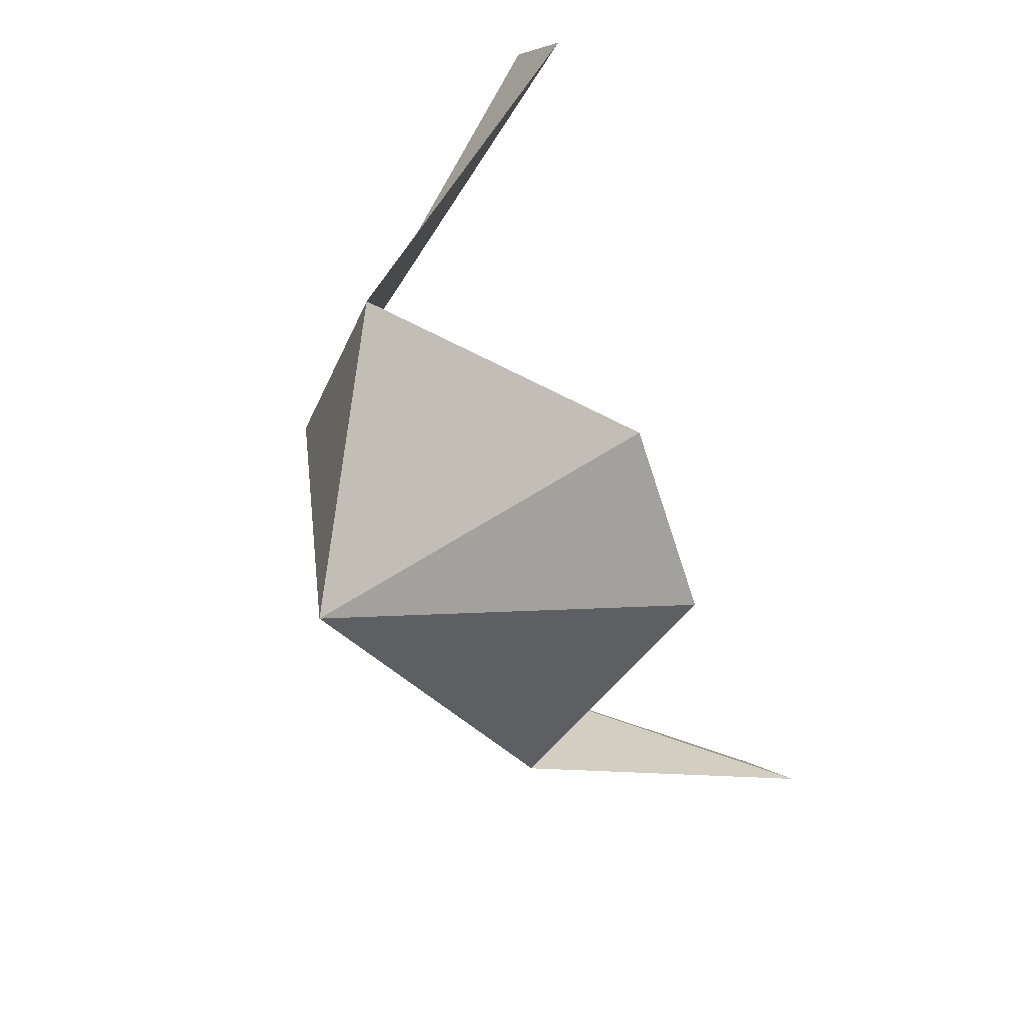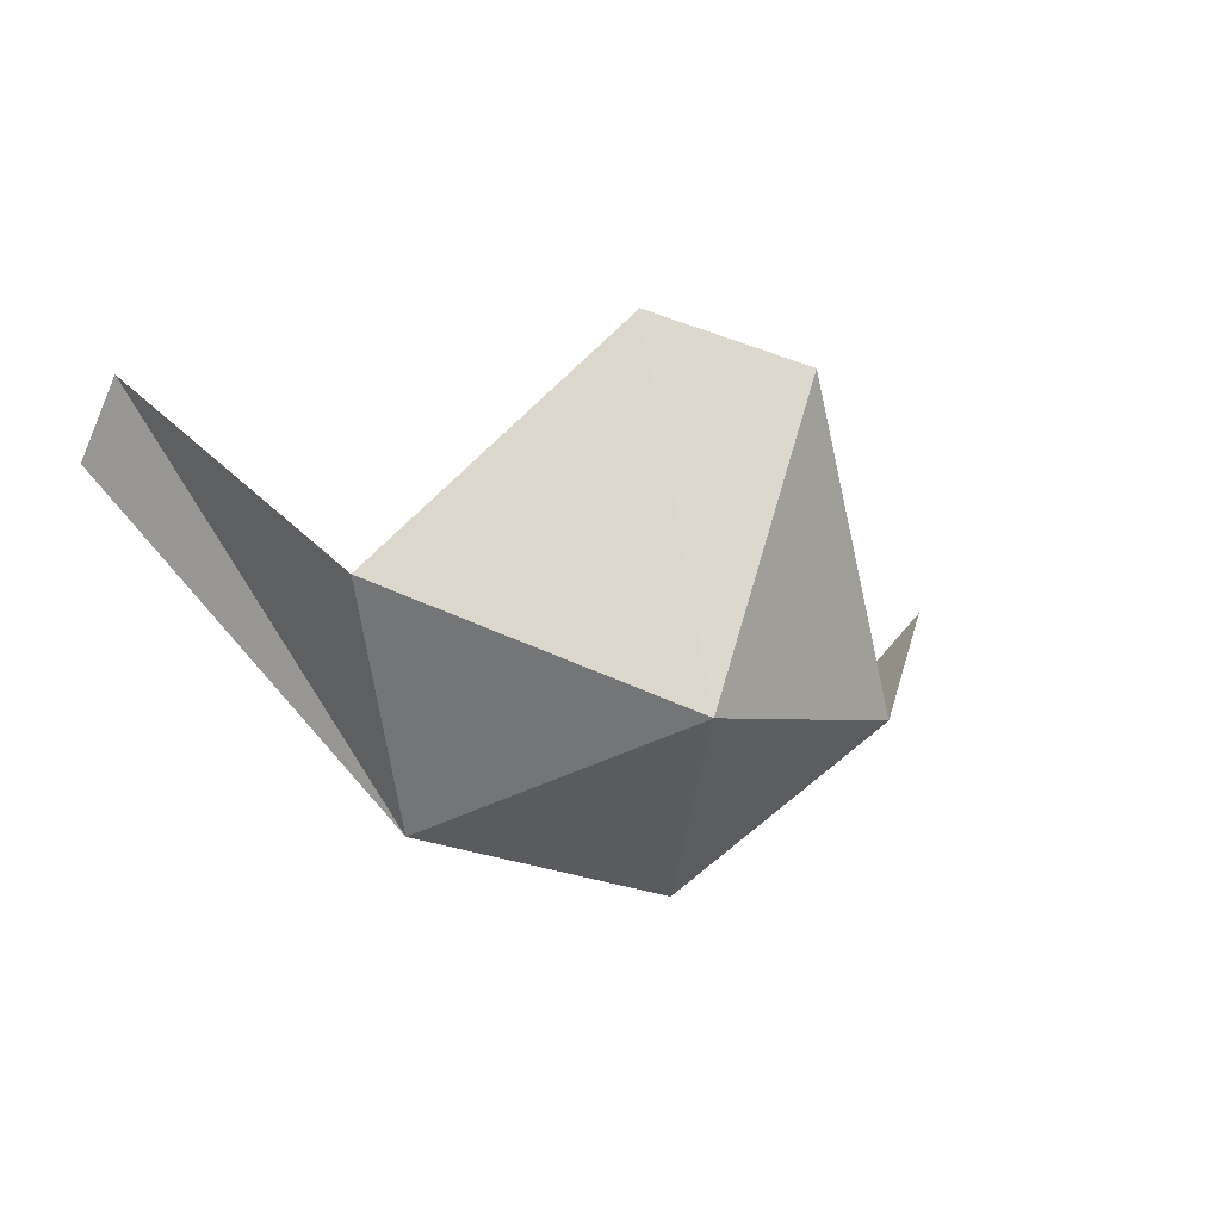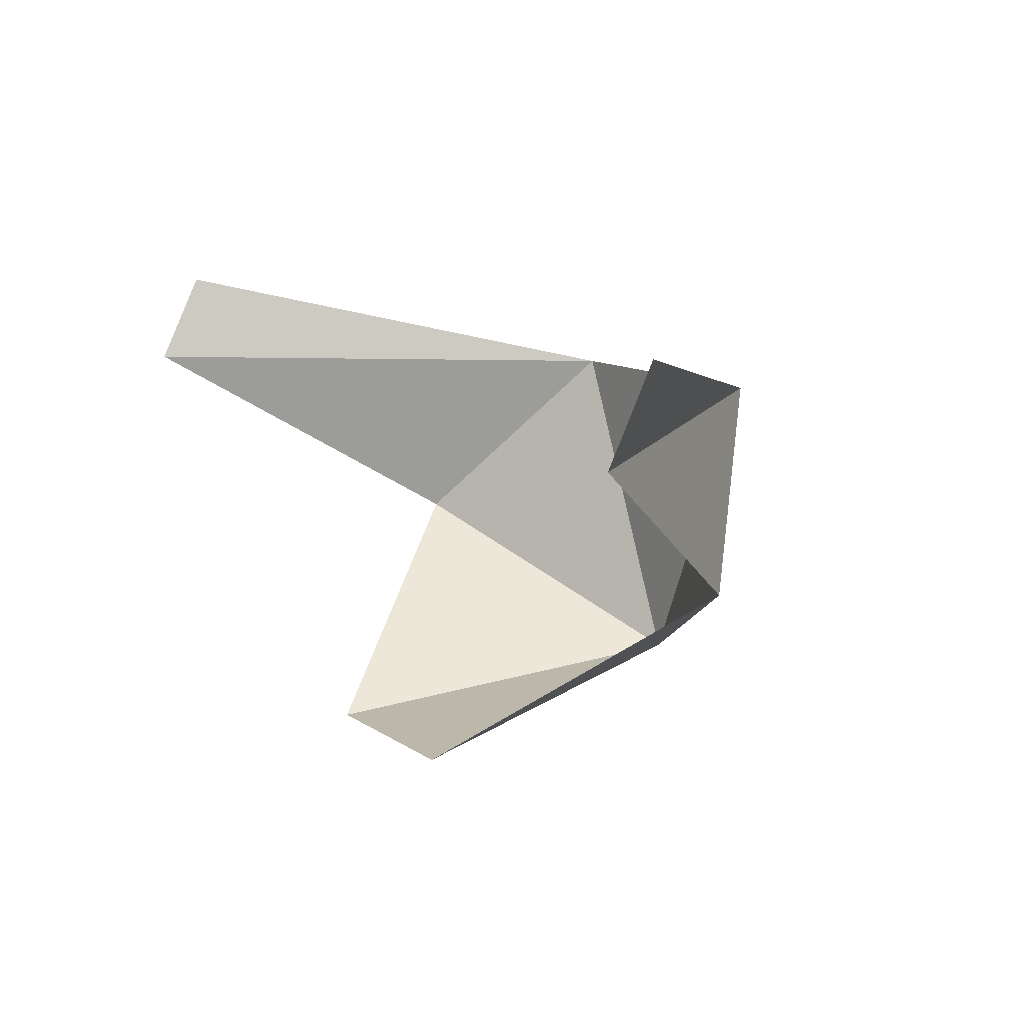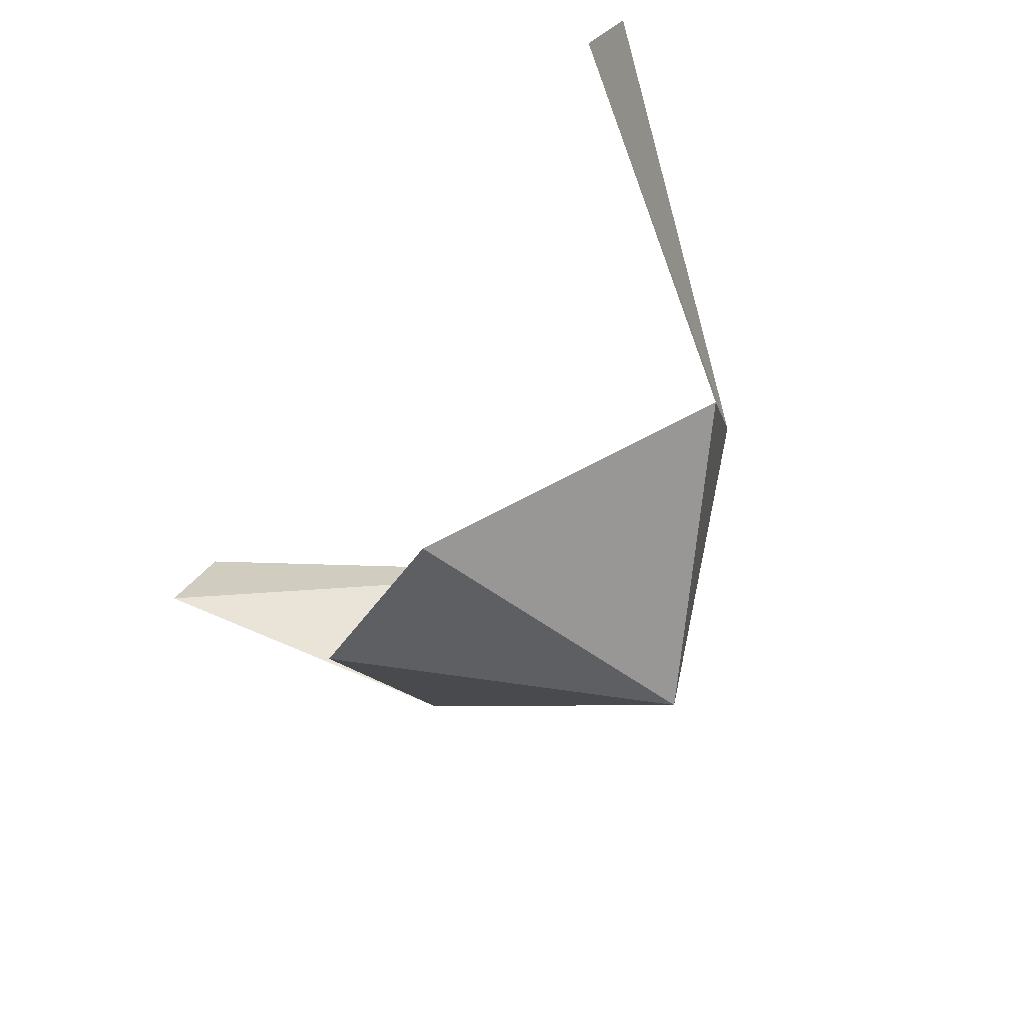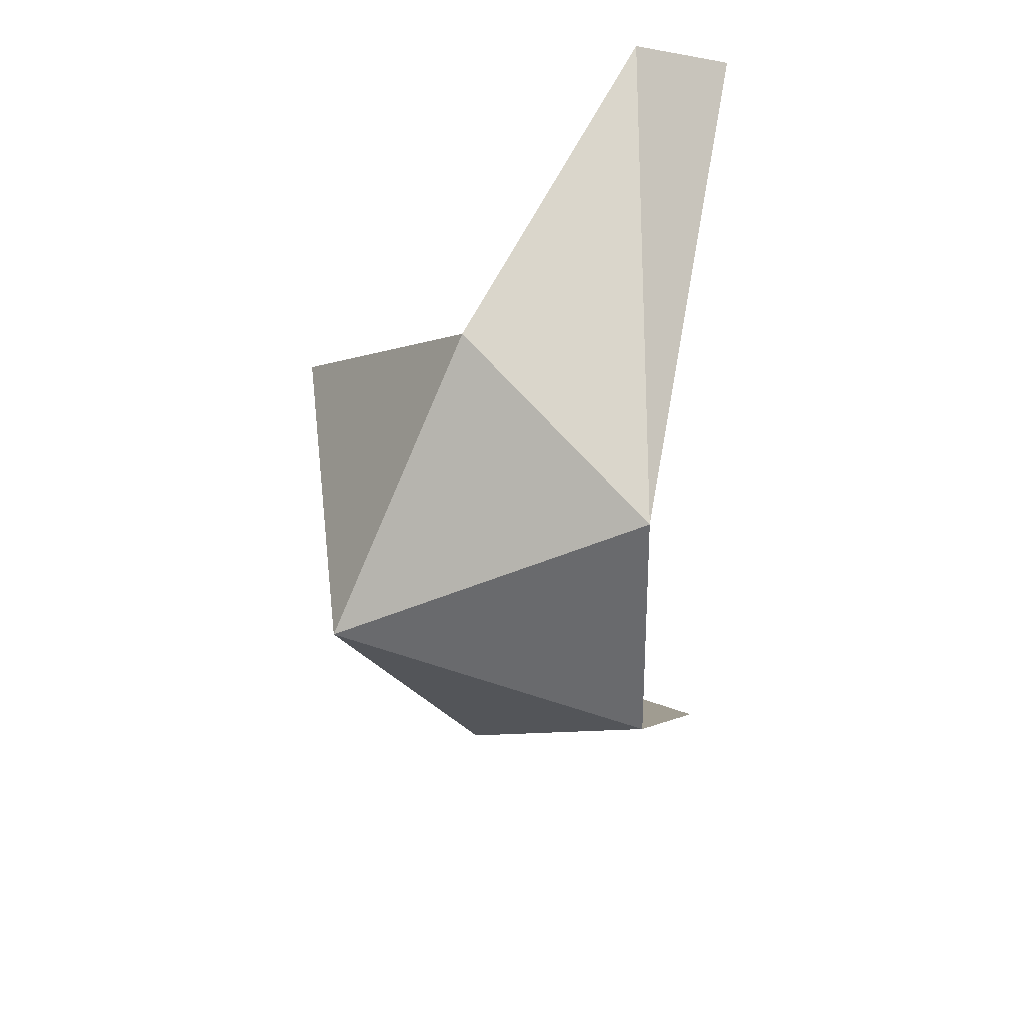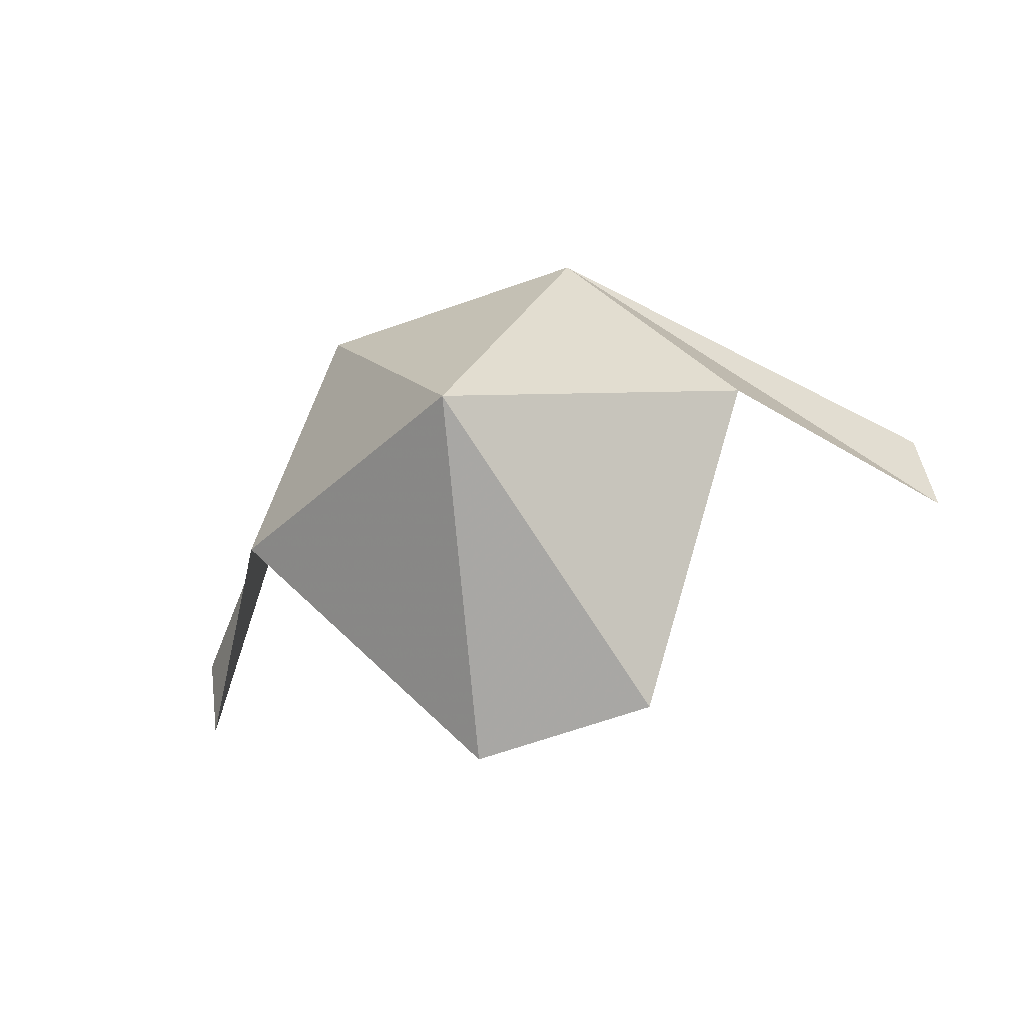
<metadata>
{"format":"obj","ext":"obj","renderer":"f3d","projection":"perspective","resolution":1024,"background":"white","views":[{"elev":-75.7,"azim":108.4,"up":"+Z"},{"elev":-32.0,"azim":152.2,"up":"+Y"},{"elev":11.8,"azim":-123.4,"up":"+Z"},{"elev":-47.3,"azim":-122.8,"up":"+Z"},{"elev":-53.1,"azim":-89.2,"up":"+Y"},{"elev":-68.3,"azim":19.2,"up":"+Z"}]}
</metadata>
<code>
v 0.01562 1.383 -0.1328
v 0 1.32 -0.125
v 0.04688 1.344 -0.1016
v 0.02344 1.32 -0.07031
v 0.07812 1.391 -0.07031
v 0.07812 1.383 -0.05469
v -0.01562 1.383 -0.1328
v -0.04688 1.344 -0.1016
v -0.02344 1.32 -0.07031
v -0.07812 1.391 -0.07031
v -0.07812 1.383 -0.05469
f 1 2 3
f 3 2 4
f 3 4 5
f 5 4 6
f 2 1 7
f 2 7 8
f 2 8 9
f 2 9 4
f 10 11 9
f 10 9 8

</code>
